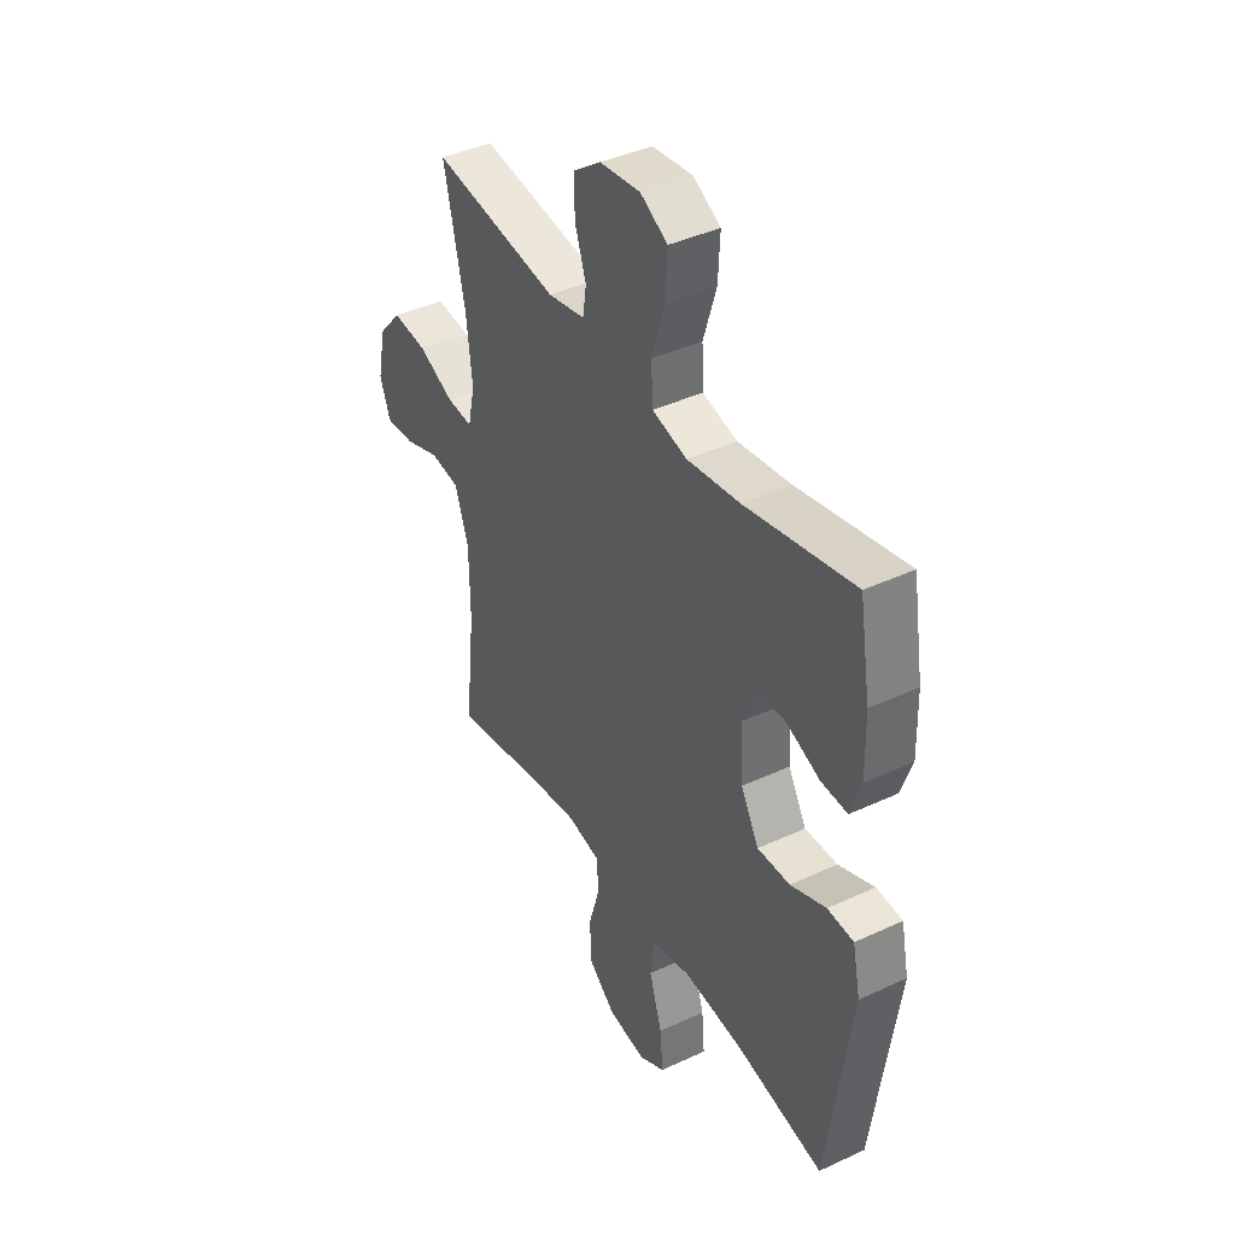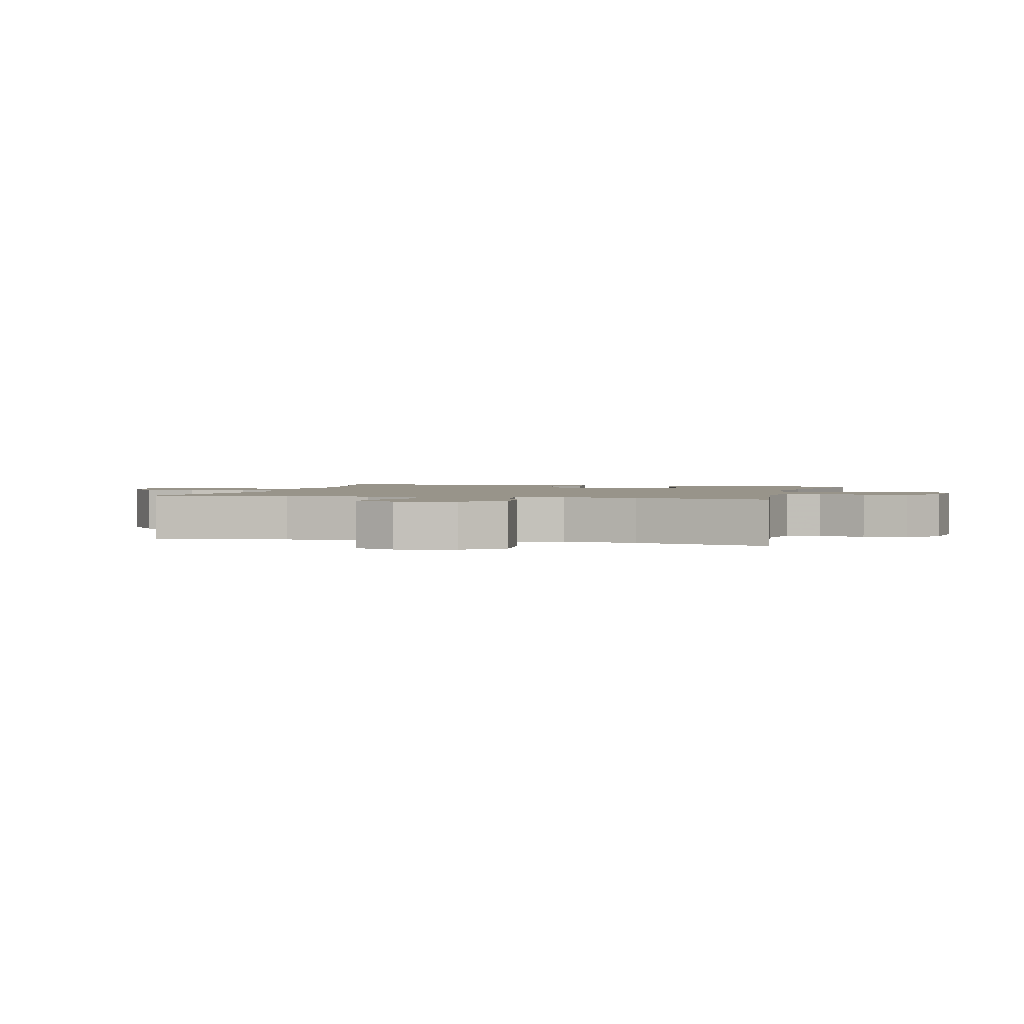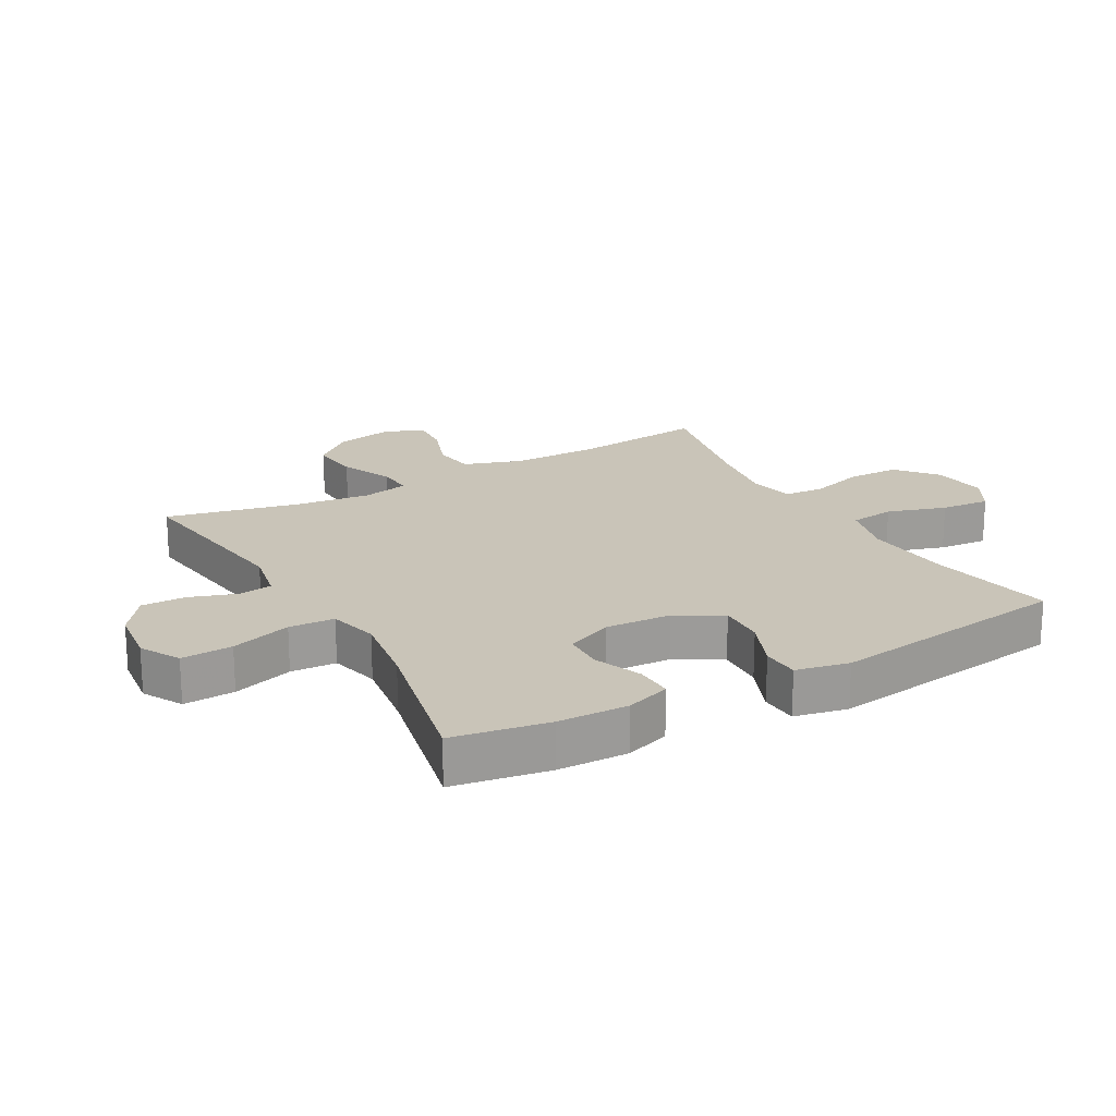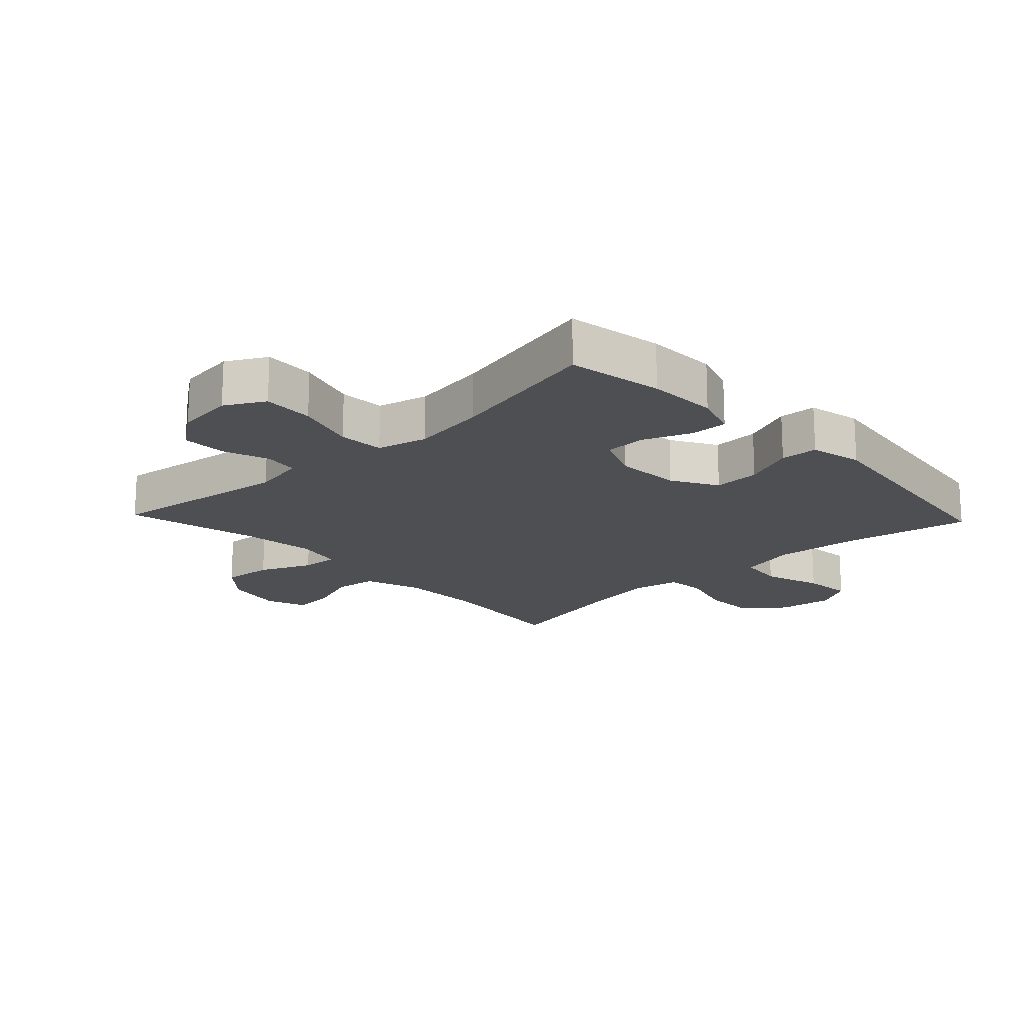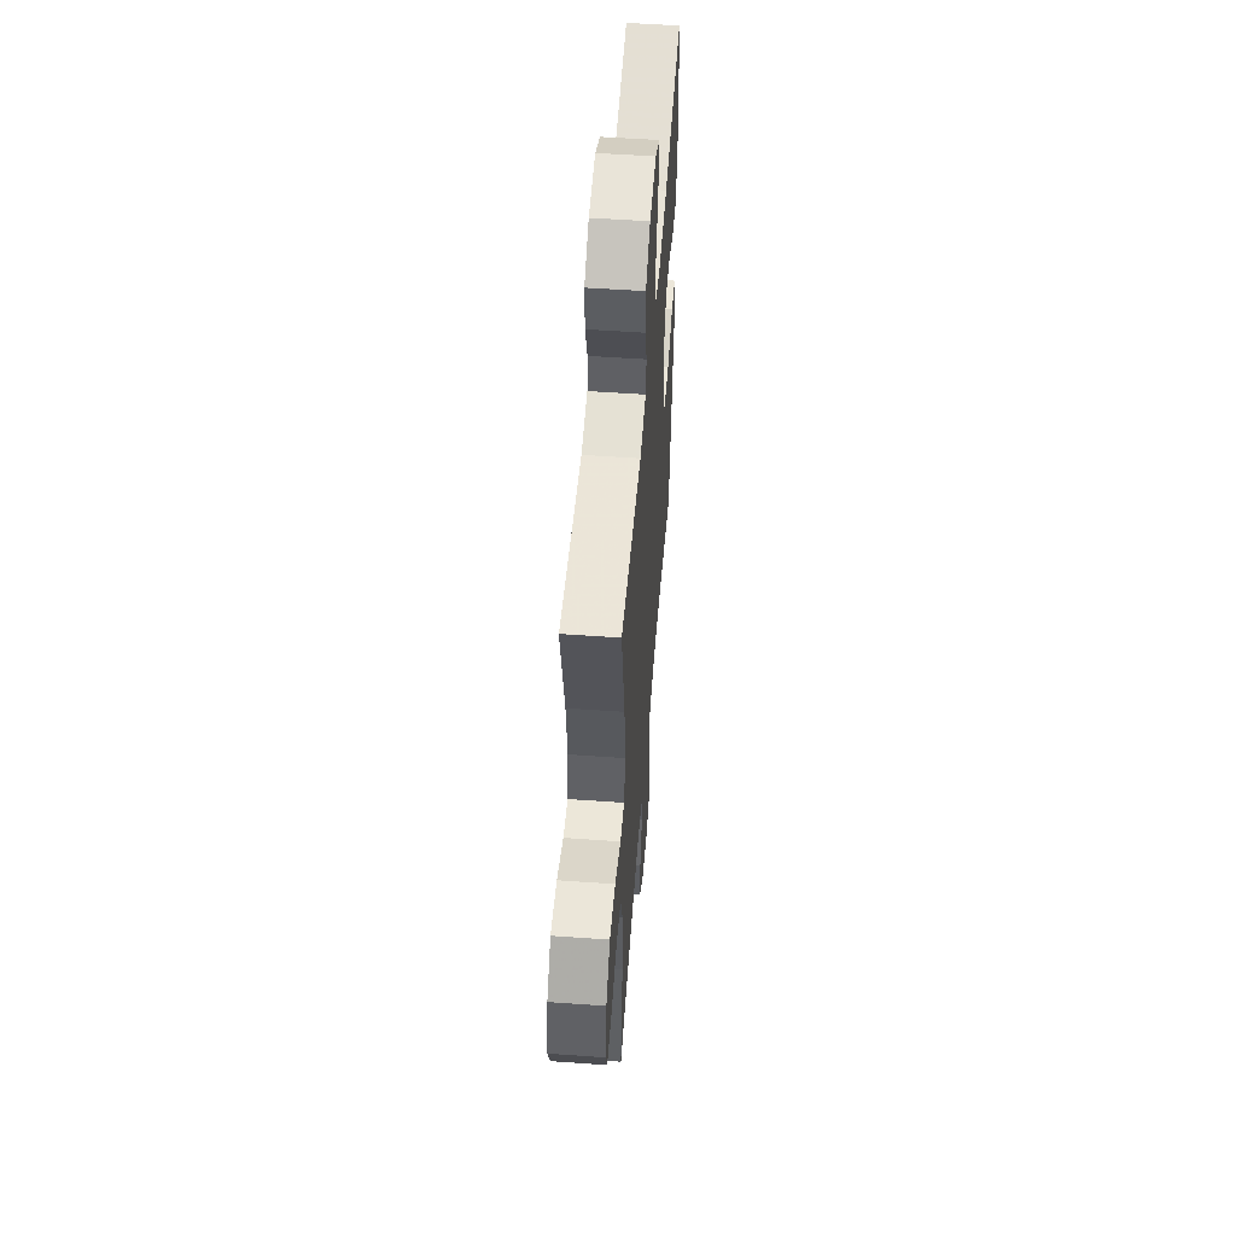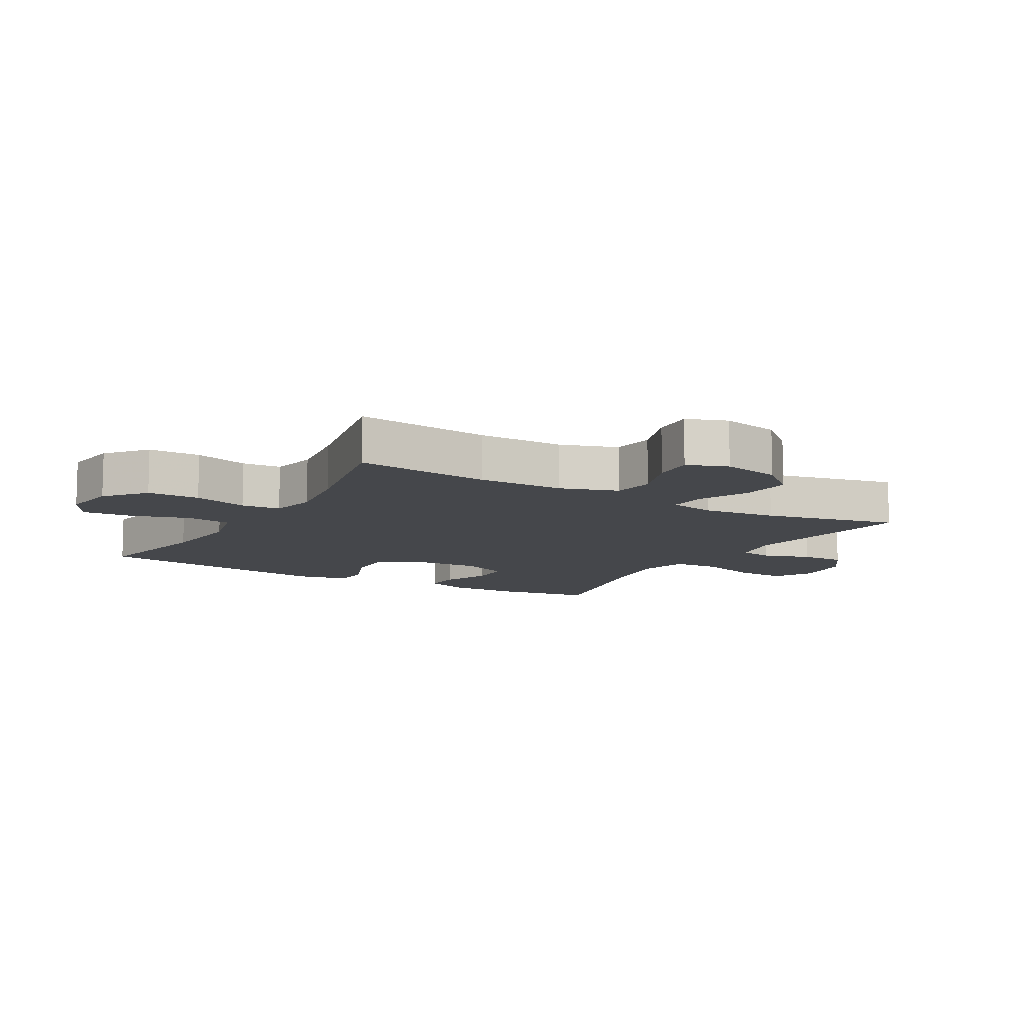
<metadata>
{"format":"obj","ext":"obj","renderer":"f3d","projection":"perspective","resolution":1024,"background":"white","views":[{"elev":41.1,"azim":60.5,"up":"+Z"},{"elev":1.8,"azim":-75.0,"up":"+Y"},{"elev":20.2,"azim":60.6,"up":"+Y"},{"elev":-17.9,"azim":43.4,"up":"+Y"},{"elev":53.5,"azim":-85.6,"up":"+Z"},{"elev":-10.4,"azim":-120.3,"up":"+Y"}]}
</metadata>
<code>
v -0.5 0.07 0.5
v -0.207 0.07 0.459
v -0.122 0.07 0.476
v -0.114 0.07 0.53
v -0.14 0.07 0.605
v -0.141 0.07 0.676
v -0.077 0.07 0.723
v 0.016 0.07 0.734
v 0.079 0.07 0.699
v 0.075 0.07 0.617
v 0.045 0.07 0.52
v 0.049 0.07 0.447
v 0.129 0.07 0.427
v 0.251 0.07 0.445
v 0.5 0.07 0.5
v 0.526 0.07 0.347
v 0.529 0.07 0.234
v 0.505 0.07 0.163
v 0.445 0.07 0.165
v 0.368 0.07 0.196
v 0.303 0.07 0.194
v 0.271 0.07 0.119
v 0.277 0.07 0.014
v 0.319 0.07 -0.059
v 0.394 0.07 -0.056
v 0.476 0.07 -0.022
v 0.536 0.07 -0.025
v 0.554 0.07 -0.11
v 0.5 0.07 -0.5
v 0.296 0.07 -0.461
v 0.159 0.07 -0.449
v 0.068 0.07 -0.472
v 0.059 0.07 -0.544
v 0.089 0.07 -0.638
v 0.096 0.07 -0.717
v 0.036 0.07 -0.751
v -0.053 0.07 -0.739
v -0.117 0.07 -0.686
v -0.118 0.07 -0.602
v -0.092 0.07 -0.514
v -0.097 0.07 -0.451
v -0.172 0.07 -0.436
v -0.287 0.07 -0.454
v -0.5 0.07 -0.5
v -0.476 0.07 -0.283
v -0.477 0.07 -0.145
v -0.508 0.07 -0.053
v -0.576 0.07 -0.044
v -0.659 0.07 -0.074
v -0.726 0.07 -0.079
v -0.75 0.07 -0.014
v -0.731 0.07 0.079
v -0.677 0.07 0.141
v -0.596 0.07 0.133
v -0.513 0.07 0.096
v -0.454 0.07 0.092
v -0.438 0.07 0.167
v -0.452 0.07 0.286
v -0.5 0 0.5
v -0.207 0 0.459
v -0.122 0 0.476
v -0.114 0 0.53
v -0.14 0 0.605
v -0.141 0 0.676
v -0.077 0 0.723
v 0.016 0 0.734
v 0.079 0 0.699
v 0.075 0 0.617
v 0.045 0 0.52
v 0.049 0 0.447
v 0.129 0 0.427
v 0.251 0 0.445
v 0.5 0 0.5
v 0.526 0 0.347
v 0.529 0 0.234
v 0.505 0 0.163
v 0.445 0 0.165
v 0.368 0 0.196
v 0.303 0 0.194
v 0.271 0 0.119
v 0.277 0 0.014
v 0.319 0 -0.059
v 0.394 0 -0.056
v 0.476 0 -0.022
v 0.536 0 -0.025
v 0.554 0 -0.11
v 0.5 0 -0.5
v 0.296 0 -0.461
v 0.159 0 -0.449
v 0.068 0 -0.472
v 0.059 0 -0.544
v 0.089 0 -0.638
v 0.096 0 -0.717
v 0.036 0 -0.751
v -0.053 0 -0.739
v -0.117 0 -0.686
v -0.118 0 -0.602
v -0.092 0 -0.514
v -0.097 0 -0.451
v -0.172 0 -0.436
v -0.287 0 -0.454
v -0.5 0 -0.5
v -0.476 0 -0.283
v -0.477 0 -0.145
v -0.508 0 -0.053
v -0.576 0 -0.044
v -0.659 0 -0.074
v -0.726 0 -0.079
v -0.75 0 -0.014
v -0.731 0 0.079
v -0.677 0 0.141
v -0.596 0 0.133
v -0.513 0 0.096
v -0.454 0 0.092
v -0.438 0 0.167
v -0.452 0 0.286
f 53 54 55
f 52 53 55
f 51 52 55
f 50 51 55
f 49 50 55
f 48 49 55
f 47 48 55 56
f 46 47 56
f 45 46 56 57
f 43 44 45
f 42 43 45 57
f 38 39 40
f 37 38 40
f 36 37 40
f 35 36 40
f 34 35 40
f 33 34 40
f 32 33 40 41
f 42 57 58
f 41 42 58
f 32 41 58
f 31 32 58
f 28 29 30
f 27 28 30
f 26 27 30
f 25 26 30
f 18 19 20
f 17 18 20
f 16 17 20
f 15 16 20
f 14 15 20
f 13 14 20 21
f 12 13 21 22
f 9 10 11
f 8 9 11
f 7 8 11
f 6 7 11
f 5 6 11
f 4 5 11
f 3 4 11 12
f 12 22 23
f 3 12 23
f 2 3 23
f 2 23 24
f 1 2 24
f 58 1 24
f 31 58 24
f 24 25 30 31
f 113 112 111
f 113 111 110
f 113 110 109
f 113 109 108
f 113 108 107
f 113 107 106
f 114 113 106 105
f 114 105 104
f 115 114 104 103
f 103 102 101
f 115 103 101 100
f 98 97 96
f 98 96 95
f 98 95 94
f 98 94 93
f 98 93 92
f 98 92 91
f 99 98 91 90
f 116 115 100
f 116 100 99
f 116 99 90
f 116 90 89
f 88 87 86
f 88 86 85
f 88 85 84
f 88 84 83
f 78 77 76
f 78 76 75
f 78 75 74
f 78 74 73
f 78 73 72
f 79 78 72 71
f 80 79 71 70
f 69 68 67
f 69 67 66
f 69 66 65
f 69 65 64
f 69 64 63
f 69 63 62
f 70 69 62 61
f 81 80 70
f 81 70 61
f 81 61 60
f 82 81 60
f 82 60 59
f 82 59 116
f 82 116 89
f 89 88 83 82
f 1 59 60 2
f 2 60 61 3
f 3 61 62 4
f 4 62 63 5
f 5 63 64 6
f 6 64 65 7
f 7 65 66 8
f 8 66 67 9
f 9 67 68 10
f 10 68 69 11
f 11 69 70 12
f 12 70 71 13
f 13 71 72 14
f 14 72 73 15
f 15 73 74 16
f 16 74 75 17
f 17 75 76 18
f 18 76 77 19
f 19 77 78 20
f 20 78 79 21
f 21 79 80 22
f 22 80 81 23
f 23 81 82 24
f 24 82 83 25
f 25 83 84 26
f 26 84 85 27
f 27 85 86 28
f 28 86 87 29
f 29 87 88 30
f 30 88 89 31
f 31 89 90 32
f 32 90 91 33
f 33 91 92 34
f 34 92 93 35
f 35 93 94 36
f 36 94 95 37
f 37 95 96 38
f 38 96 97 39
f 39 97 98 40
f 40 98 99 41
f 41 99 100 42
f 42 100 101 43
f 43 101 102 44
f 44 102 103 45
f 45 103 104 46
f 46 104 105 47
f 47 105 106 48
f 48 106 107 49
f 49 107 108 50
f 50 108 109 51
f 51 109 110 52
f 52 110 111 53
f 53 111 112 54
f 54 112 113 55
f 55 113 114 56
f 56 114 115 57
f 57 115 116 58
f 58 116 59 1

</code>
